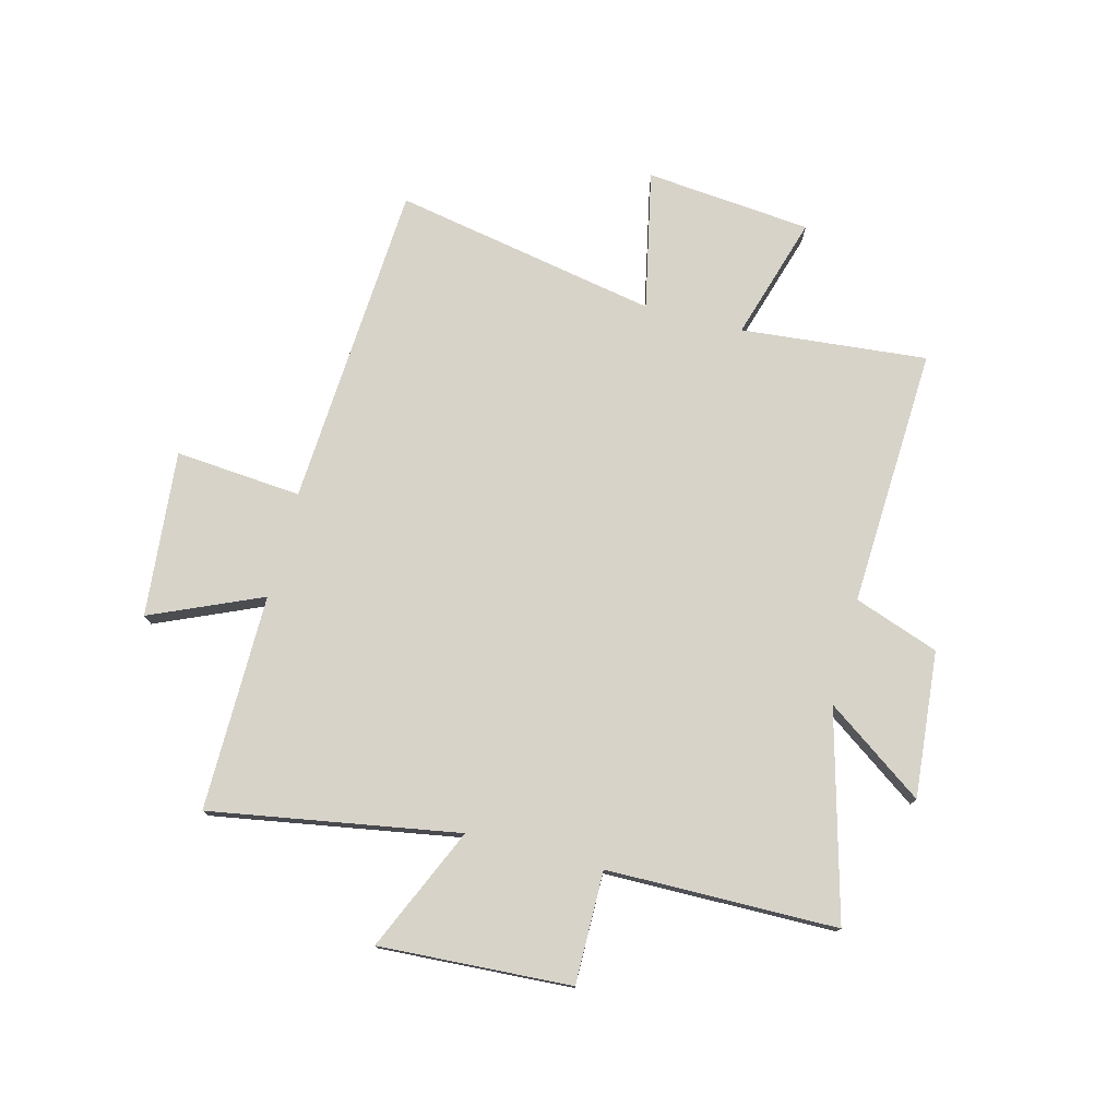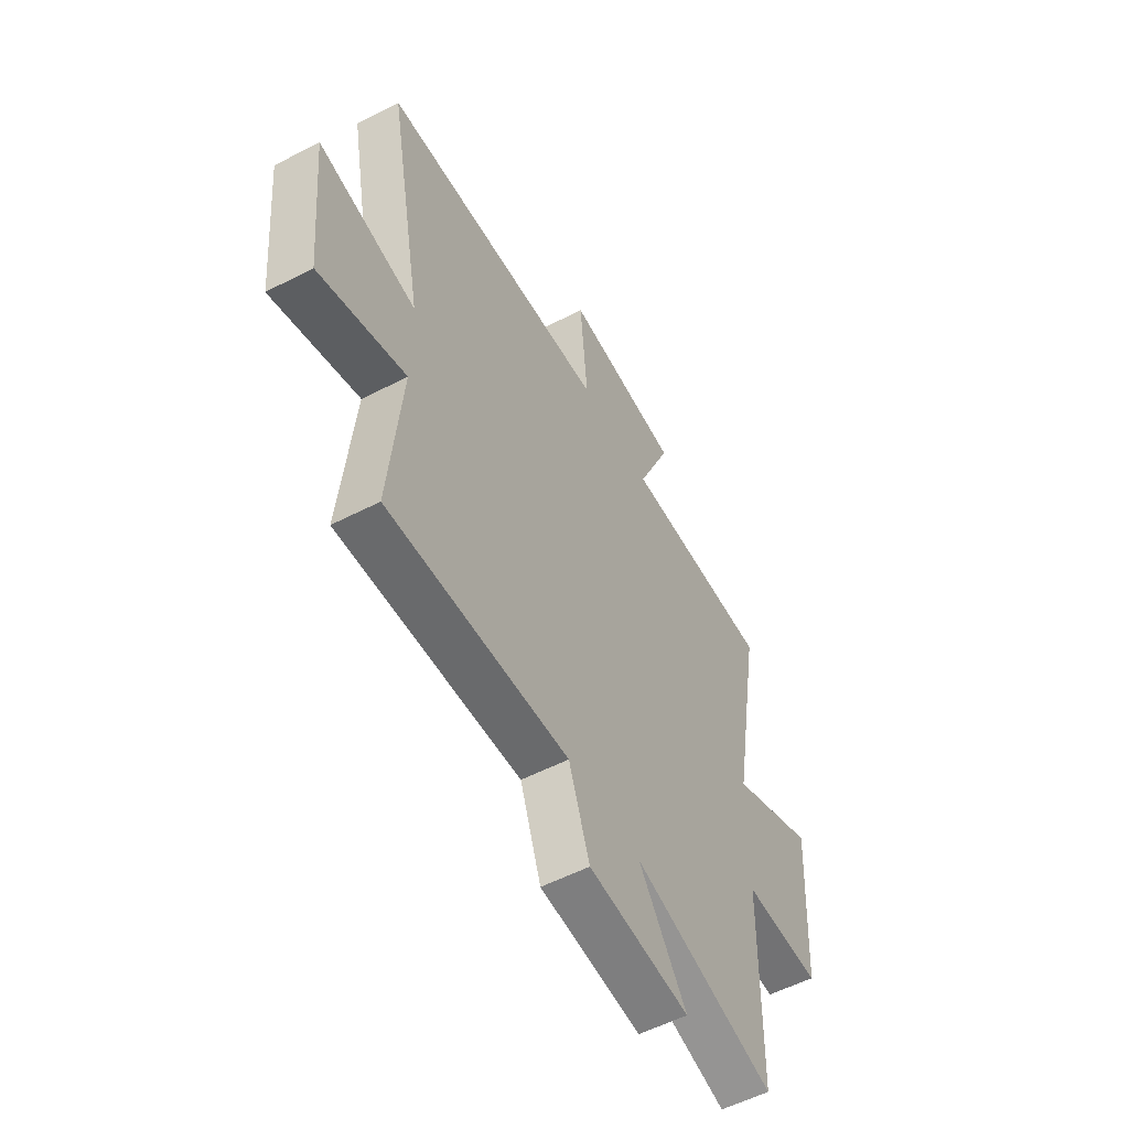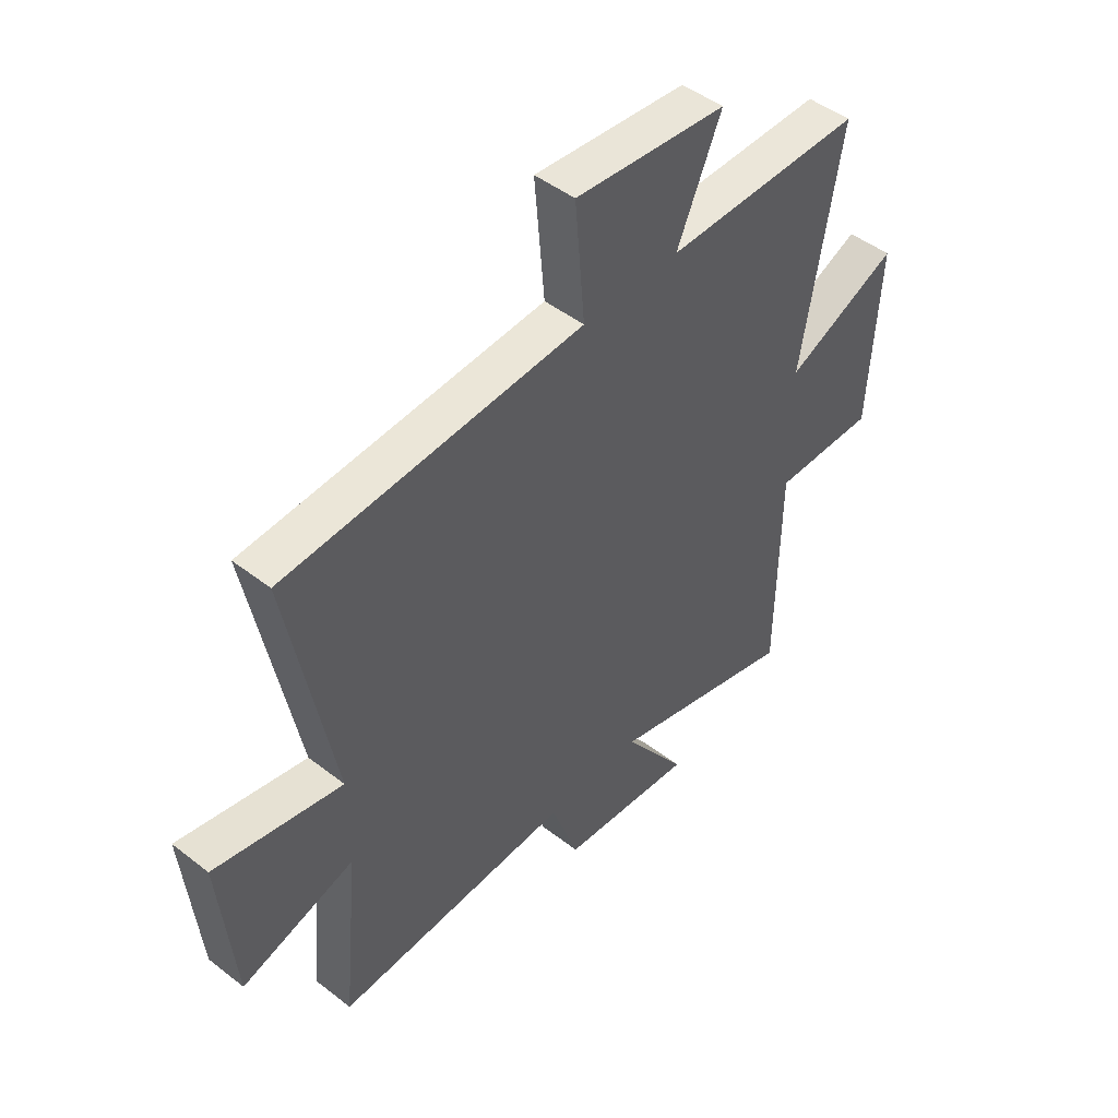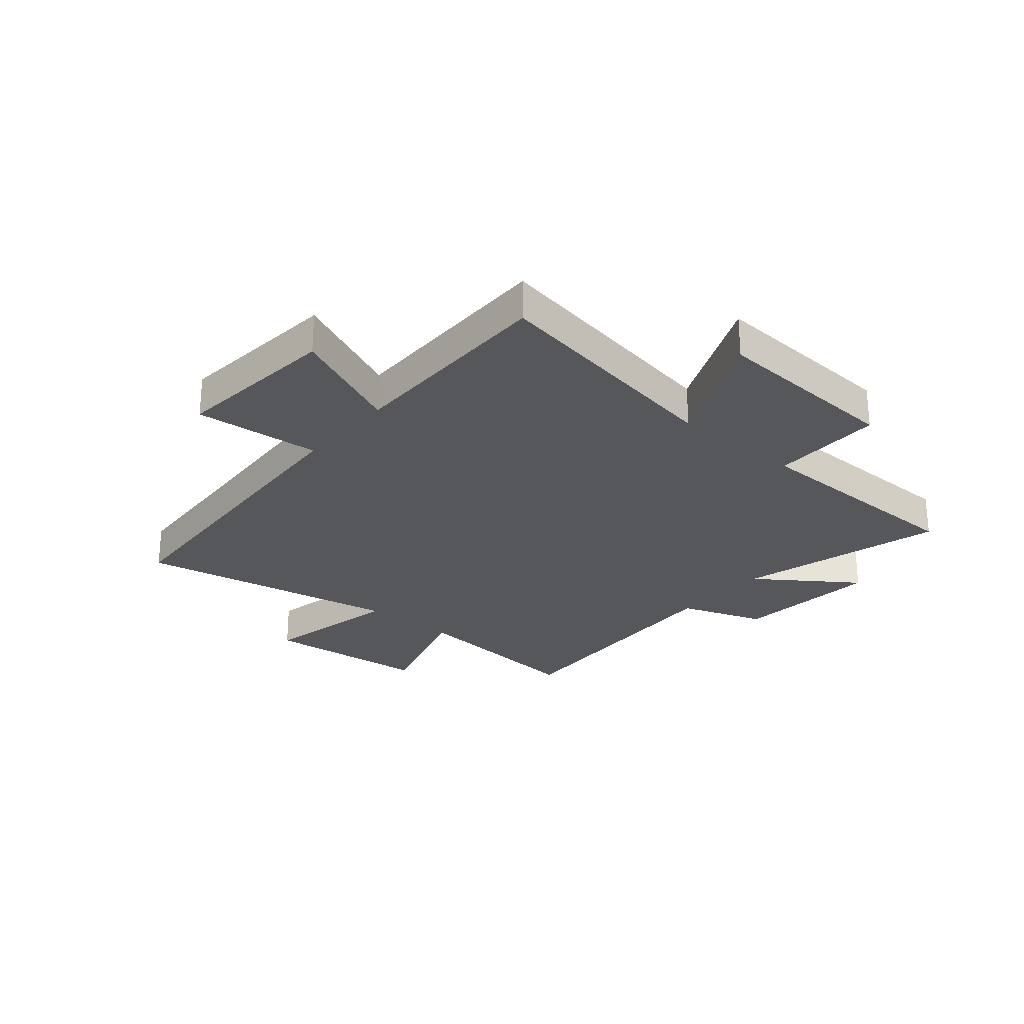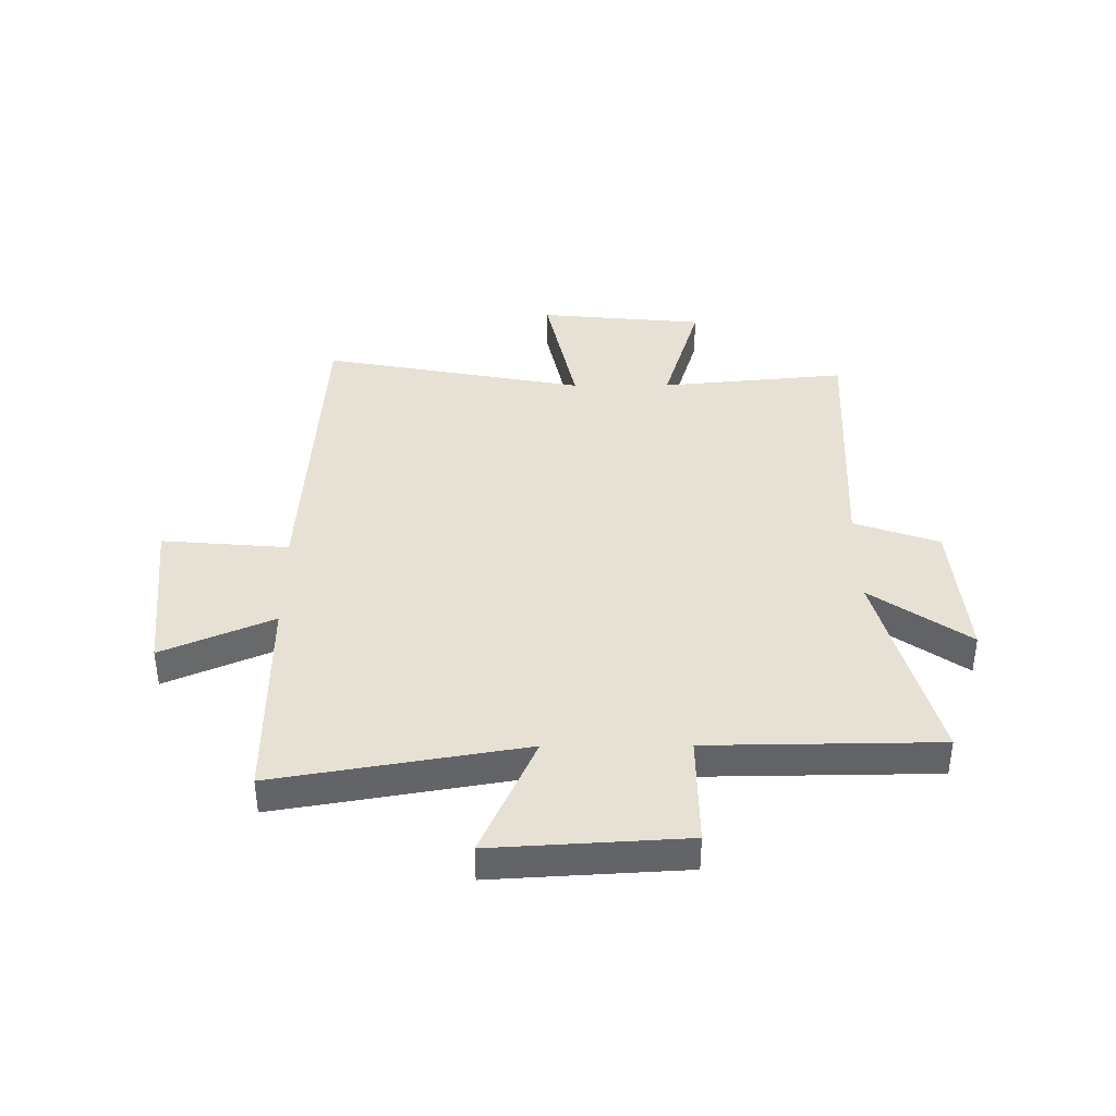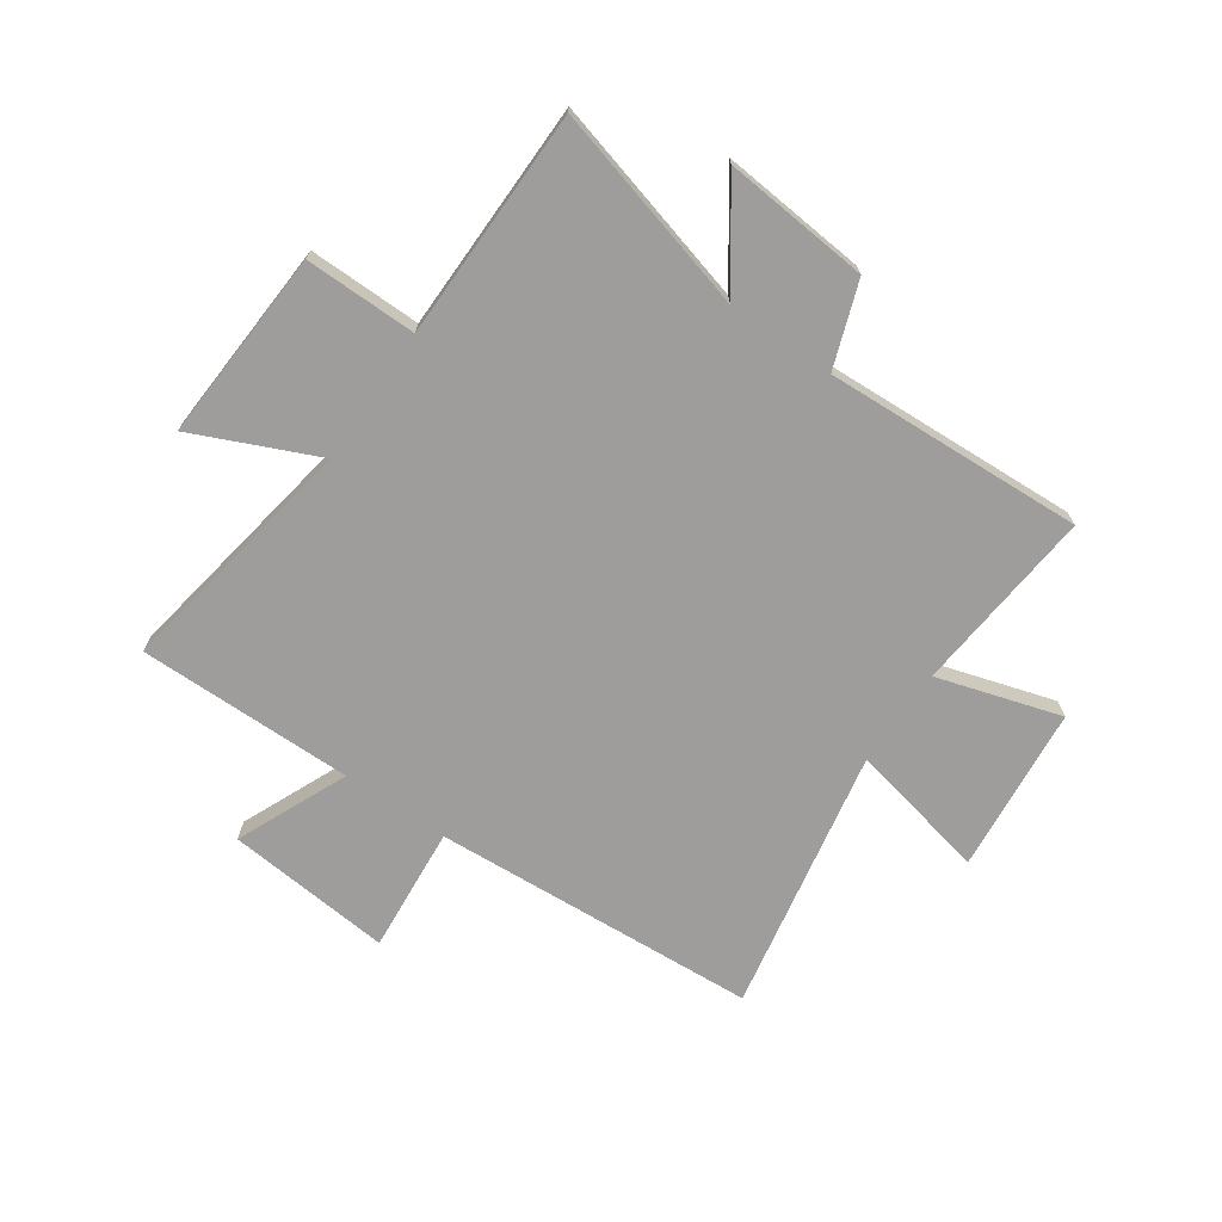
<metadata>
{"format":"obj","ext":"obj","renderer":"f3d","projection":"perspective","resolution":1024,"background":"white","views":[{"elev":76.4,"azim":104.6,"up":"+Y"},{"elev":-55.2,"azim":-61.4,"up":"+Z"},{"elev":47.2,"azim":-48.7,"up":"+Z"},{"elev":-26.7,"azim":49.8,"up":"+Y"},{"elev":39.2,"azim":89.7,"up":"+Y"},{"elev":-70.6,"azim":145.4,"up":"+Y"}]}
</metadata>
<code>
v 0.576 0.07 0.502
v 0.5 0.07 0.057
v 0.721 0.07 0.155
v 0.701 0.07 -0.189
v 0.5 0.07 -0.187
v 0.495 0.07 -0.6
v 0.125 0.07 -0.5
v 0.249 0.07 -0.676
v -0.013 0.07 -0.652
v -0.067 0.07 -0.5
v -0.532 0.07 -0.522
v -0.5 0.07 -0.188
v -0.722 0.07 -0.255
v -0.75 0.07 0.043
v -0.5 0.07 -0.01
v -0.589 0.07 0.464
v -0.004 0.07 0.5
v -0.023 0.07 0.727
v 0.275 0.07 0.699
v 0.188 0.07 0.5
v 0.576 0 0.502
v 0.5 0 0.057
v 0.721 0 0.155
v 0.701 0 -0.189
v 0.5 0 -0.187
v 0.495 0 -0.6
v 0.125 0 -0.5
v 0.249 0 -0.676
v -0.013 0 -0.652
v -0.067 0 -0.5
v -0.532 0 -0.522
v -0.5 0 -0.188
v -0.722 0 -0.255
v -0.75 0 0.043
v -0.5 0 -0.01
v -0.589 0 0.464
v -0.004 0 0.5
v -0.023 0 0.727
v 0.275 0 0.699
v 0.188 0 0.5
f 17 18 19 20
f 15 16 17 20
f 15 20 1 2
f 12 13 14 15
f 12 15 2
f 10 11 12 2
f 7 8 9 10
f 7 10 2 3
f 5 6 7
f 5 7 3
f 3 4 5
f 40 39 38 37
f 40 37 36 35
f 22 21 40 35
f 35 34 33 32
f 22 35 32
f 22 32 31 30
f 30 29 28 27
f 23 22 30 27
f 27 26 25
f 23 27 25
f 25 24 23
f 1 21 22 2
f 2 22 23 3
f 3 23 24 4
f 4 24 25 5
f 5 25 26 6
f 6 26 27 7
f 7 27 28 8
f 8 28 29 9
f 9 29 30 10
f 10 30 31 11
f 11 31 32 12
f 12 32 33 13
f 13 33 34 14
f 14 34 35 15
f 15 35 36 16
f 16 36 37 17
f 17 37 38 18
f 18 38 39 19
f 19 39 40 20
f 20 40 21 1

</code>
